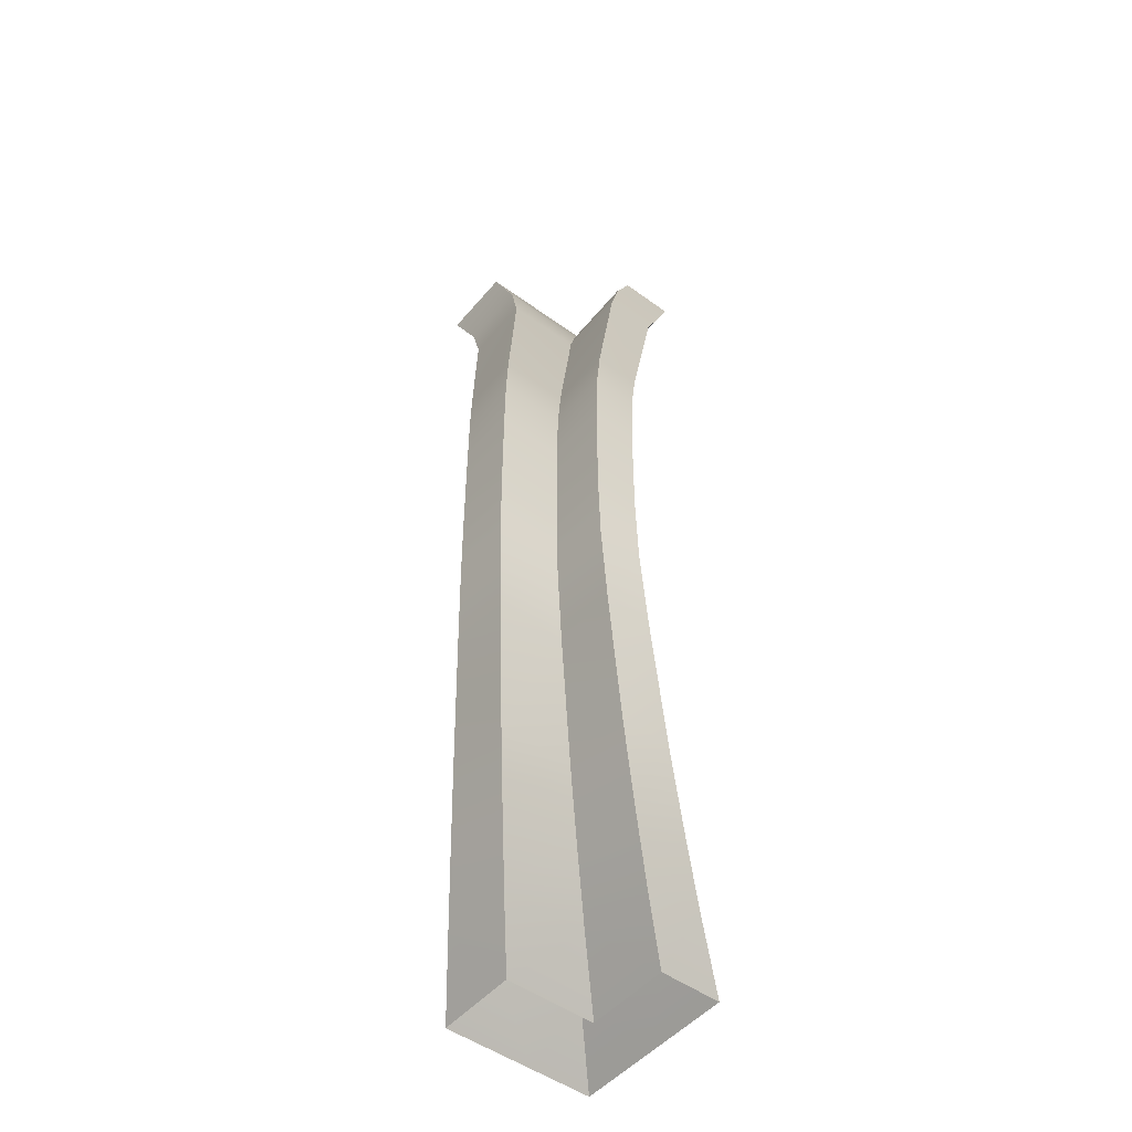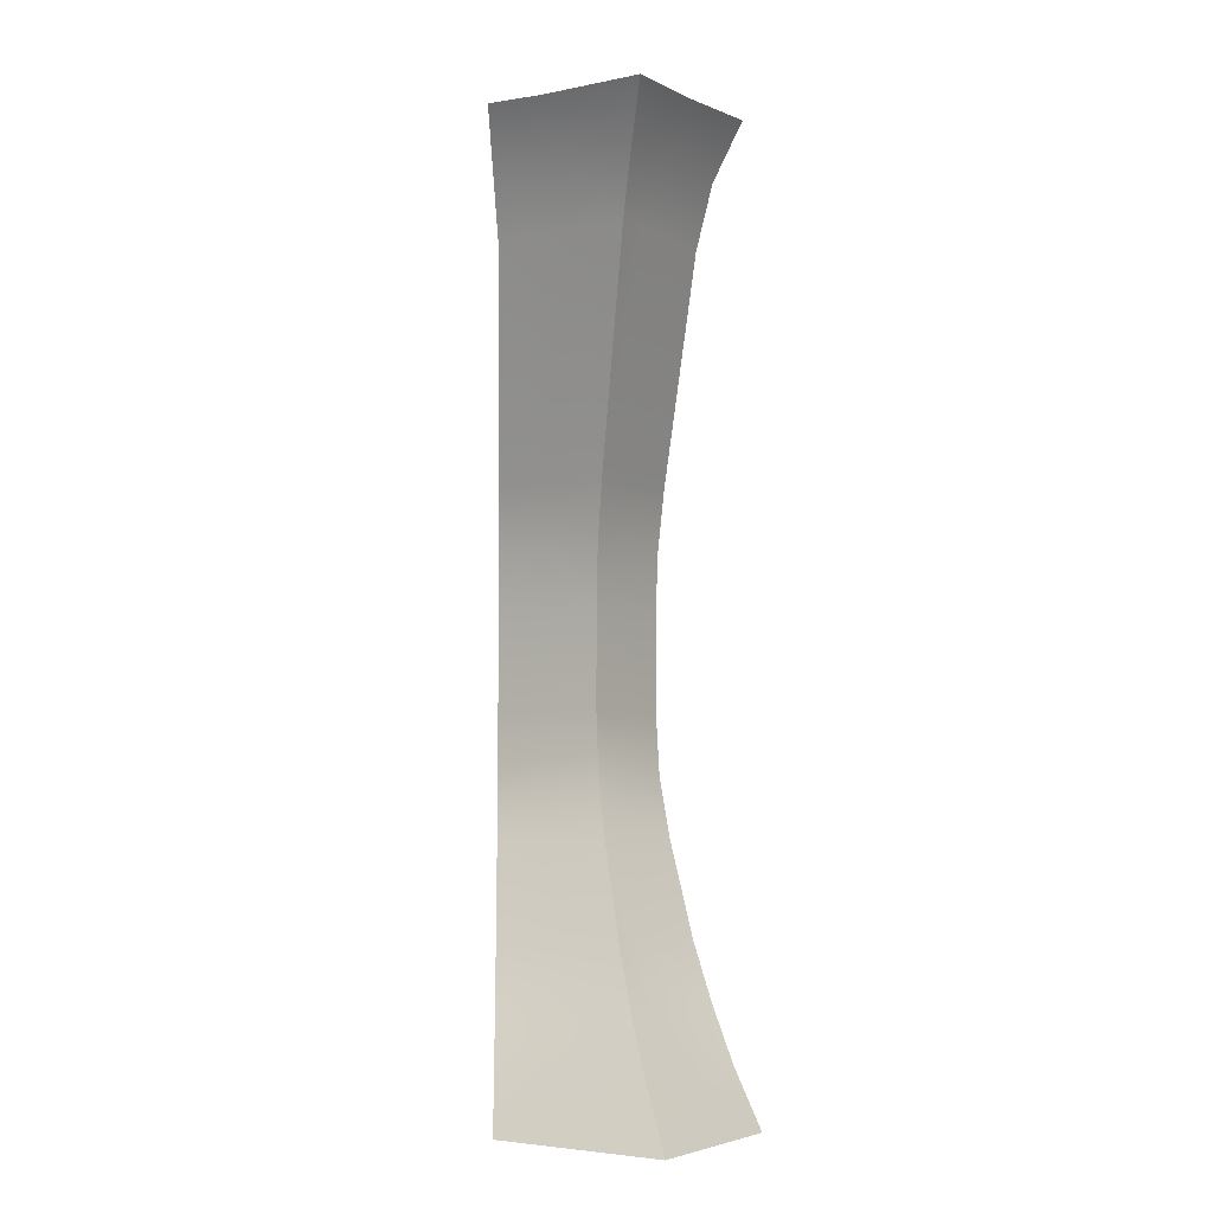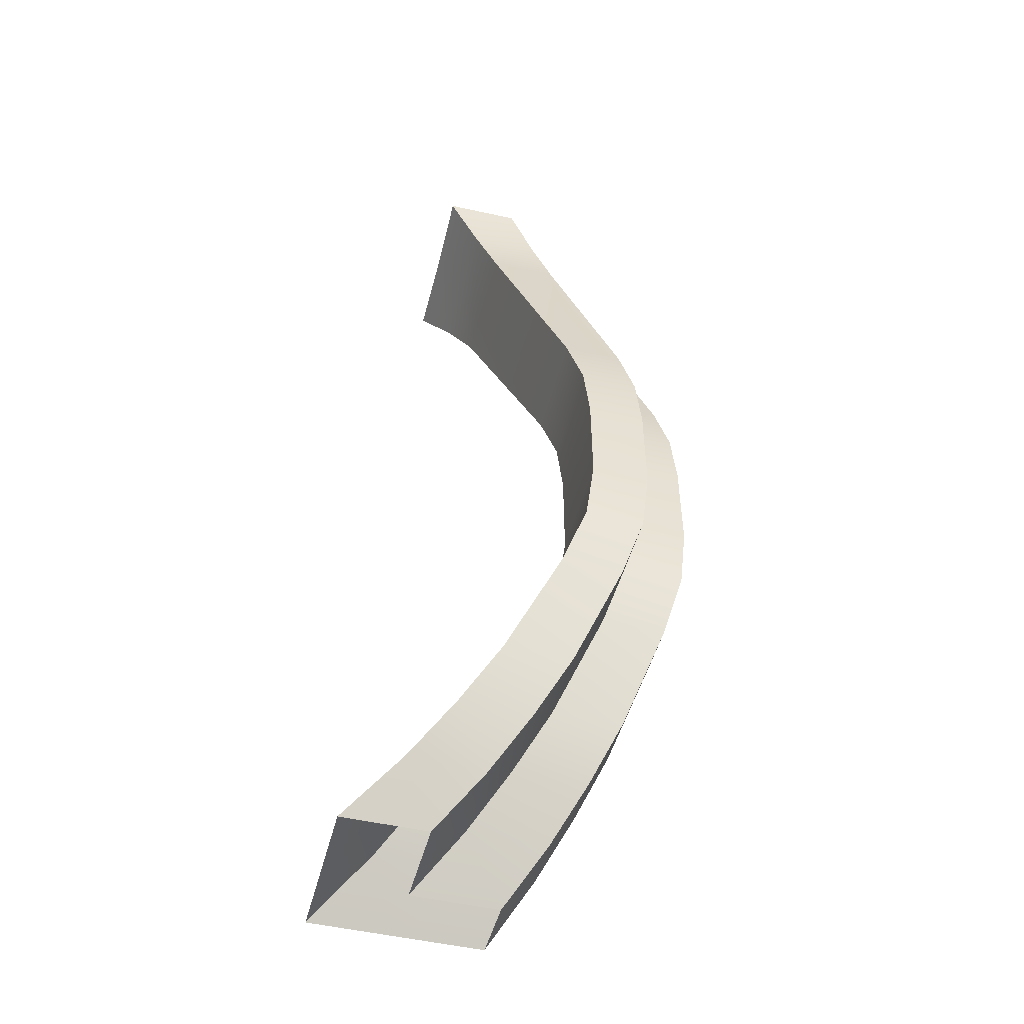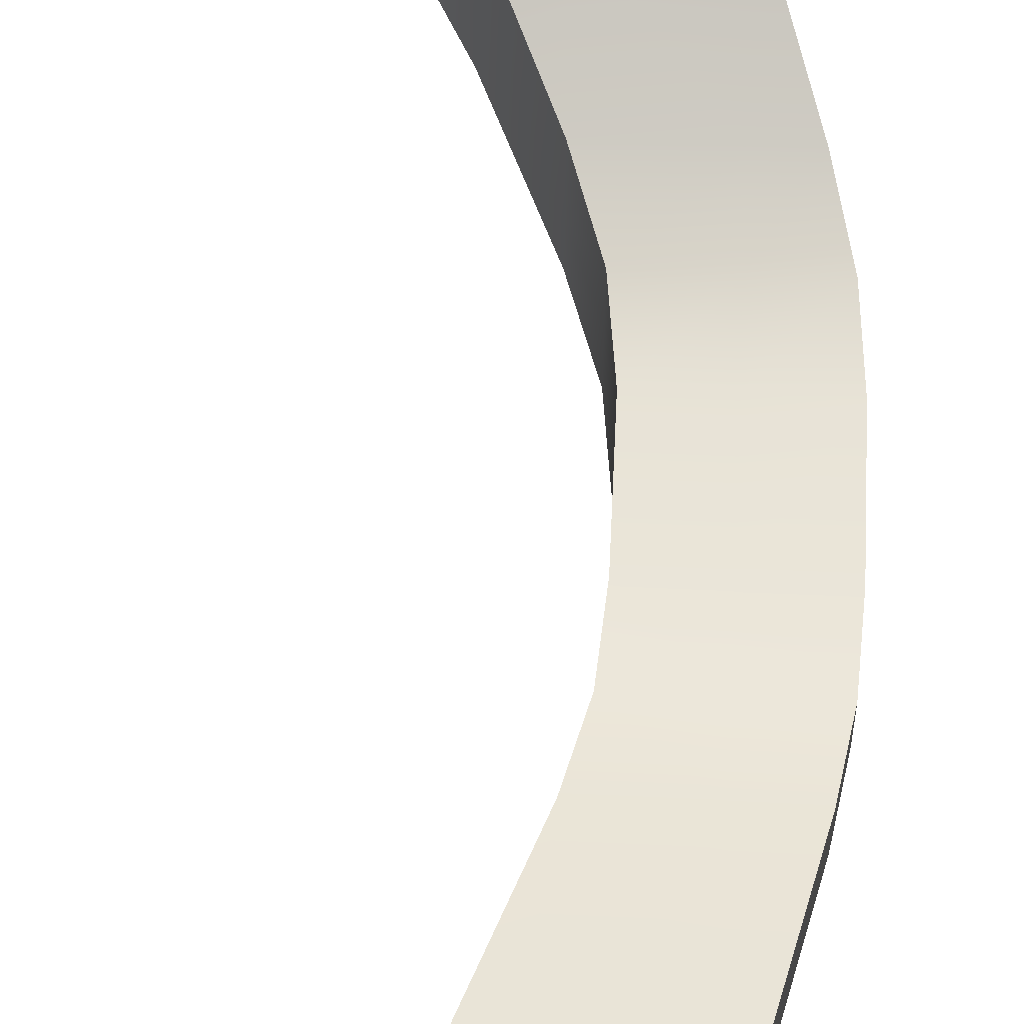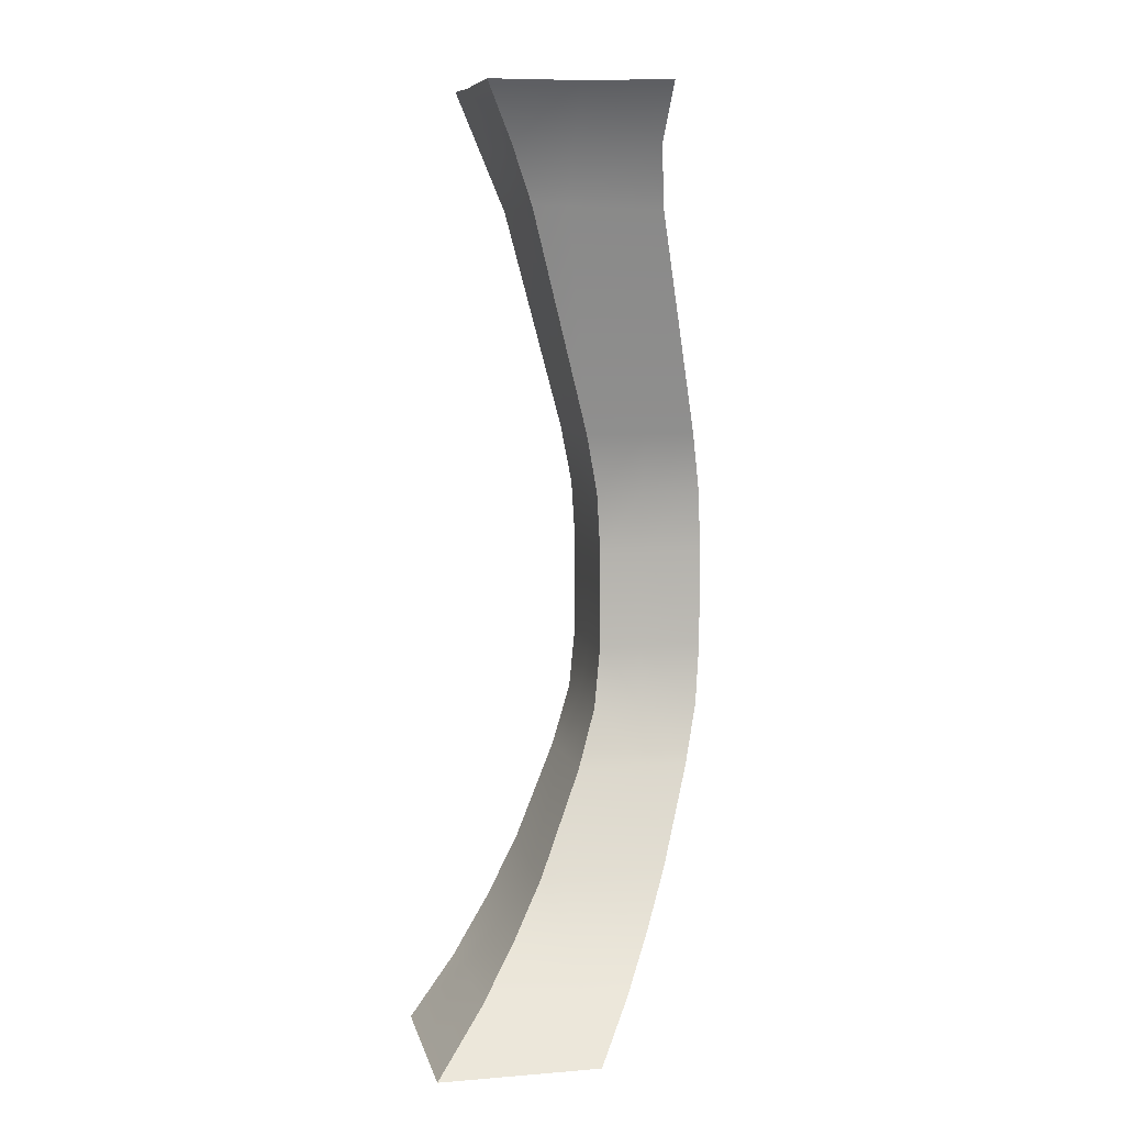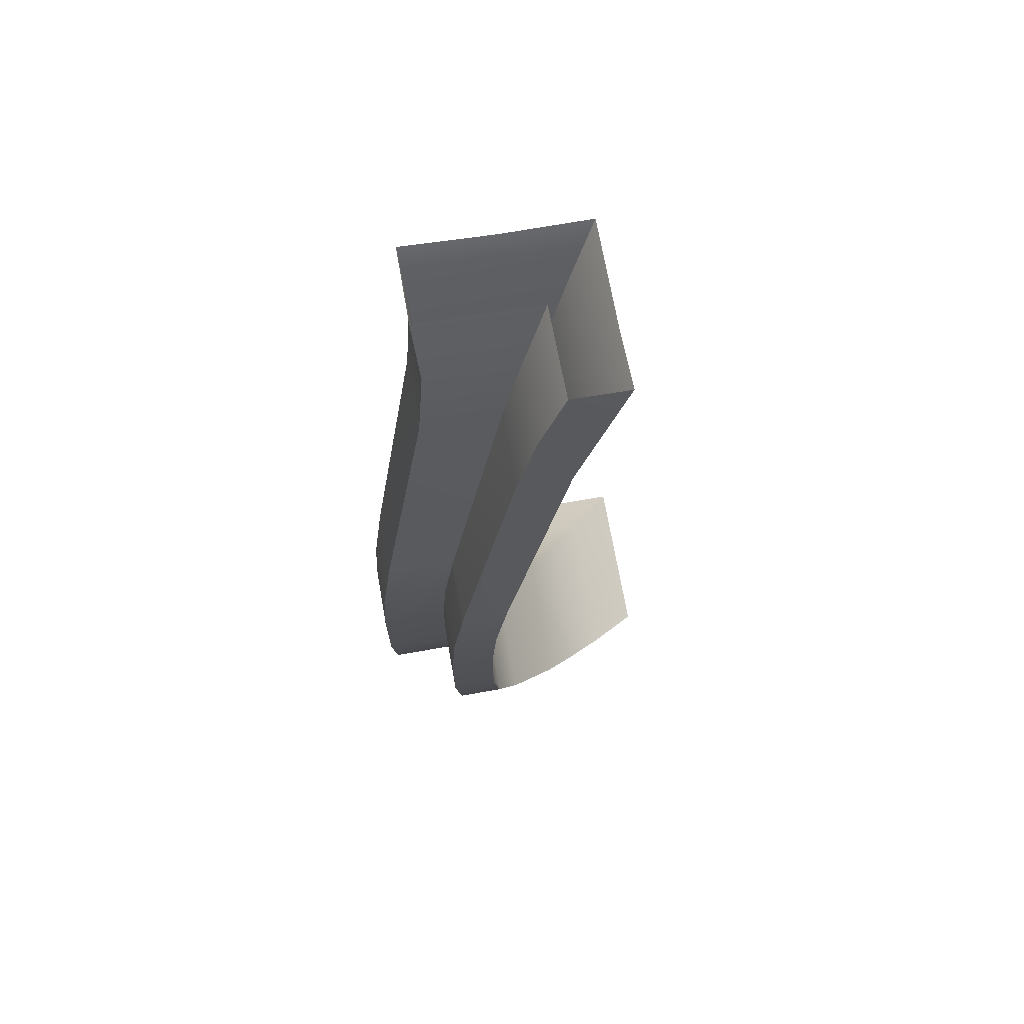
<metadata>
{"format":"obj","ext":"obj","renderer":"f3d","projection":"perspective","resolution":1024,"background":"white","views":[{"elev":-49.6,"azim":-128.8,"up":"+Y"},{"elev":-4.2,"azim":33.6,"up":"+Y"},{"elev":-49.4,"azim":165.5,"up":"+Y"},{"elev":60.2,"azim":-177.3,"up":"+Z"},{"elev":8.2,"azim":77.5,"up":"+Y"},{"elev":70.7,"azim":-100.1,"up":"+Y"}]}
</metadata>
<code>
o SM_TableBasse_01.005
v 0.1451 0.3079 0.1741
v 0.1812 0.3308 0.1828
v 0.1558 0.353 0.1931
v 0.1505 0.3311 0.1822
v 0.1729 0.3085 0.1743
v 0.1806 0.3311 0.1478
v 0.1727 0.3076 0.1445
v 0.1993 0.3076 0.1445
v 0.2084 0.3309 0.1478
v 0.2205 0.3529 0.1465
v 0.1913 0.3535 0.1464
v 0.1207 0.1754 0.1603
v 0.1207 0.1755 0.1437
v 0.122 0.1993 0.1453
v 0.1259 0.2227 0.1502
v 0.122 0.1993 0.1621
v 0.1451 0.1993 0.1453
v 0.1498 0.2227 0.1502
v 0.1498 0.2228 0.1248
v 0.1451 0.1993 0.1207
v 0.1655 0.1754 0.1194
v 0.1207 0.1372 0.1437
v 0.1289 0.09049 0.1539
v 0.1228 0.1134 0.1632
v 0.1228 0.1133 0.1463
v 0.1435 0.1371 0.1437
v 0.146 0.1133 0.1463
v 0.146 0.1133 0.1215
v 0.1815 0.03363 0.1831
v 0.1639 0.01376 0.1975
v 0.1524 0.03366 0.1832
v 0.1523 0.03388 0.2041
v 0.1422 0.05461 0.1704
v 0.1422 0.05457 0.1901
v 0.1695 0.05409 0.1707
v 0.1792 0.03322 0.2032
v 0.1792 0.05353 0.1907
v 0.2241 0.01519 0.1808
v 0.2093 0.03387 0.152
v 0.1816 0.03359 0.1522
v 0.1693 0.05453 0.1416
v 0.1557 0.3526 0.2151
v 0.2199 0.3519 0.1808
v 0.1451 0.3079 0.1942
v 0.1207 0.1374 0.1603
v 0.1435 0.1371 0.1194
v 0.1435 0.1755 0.1437
v 0.1435 0.1755 0.1194
v 0.1533 0.09056 0.1539
v 0.1288 0.09078 0.1716
v 0.1534 0.09041 0.1279
v 0.1768 0.09079 0.1277
v 0.2117 -0.004806 0.2145
v 0.1635 0.01437 0.2197
v 0.1776 -0.004806 0.2145
v 0.1776 -0.004806 0.2393
v 0.2445 -0.004806 0.2393
v 0.2241 0.01519 0.2189
v 0.195 0.01418 0.1971
v 0.1955 0.01363 0.1642
v 0.2117 -0.004806 0.1782
v 0.2249 0.01443 0.1636
v 0.2445 -0.004806 0.1782
v 0.1908 0.3525 0.1928
v 0.1683 0.1134 0.1437
v 0.1655 0.1755 0.1437
v 0.1655 0.1374 0.1194
v 0.1954 0.05448 0.1416
v 0.1684 0.1134 0.1632
v 0.1655 0.1372 0.1437
v 0.1684 0.1134 0.1215
v 0.1792 0.3087 0.1945
v 0.1504 0.3303 0.2047
v 0.1792 0.331 0.2031
v 0.209 0.3306 0.2038
v 0.1792 0.3519 0.2147
v 0.1997 0.3087 0.1945
v 0.1727 0.2225 0.1675
v 0.2199 0.3519 0.2147
v 0.2083 0.331 0.1808
v 0.1435 0.1993 0.1621
v 0.1259 0.2226 0.1675
v 0.1435 0.1755 0.1603
v 0.1673 0.1993 0.1621
v 0.1435 0.2225 0.1675
v 0.1435 0.09093 0.1715
v 0.1435 0.1134 0.1631
v 0.1655 0.1372 0.1603
v 0.1767 0.09093 0.1437
v 0.1792 0.01519 0.2189
v 0.2092 0.0338 0.204
v 0.2117 -0.004806 0.2393
v 0.1959 0.05353 0.1907
v 0.1767 0.09093 0.1715
v 0.2445 -0.004806 0.2145
v 0.2084 0.03322 0.1808
v 0.1959 0.05353 0.1808
v 0.1435 0.1372 0.1603
v 0.1655 0.1755 0.1603
v 0.1673 0.1993 0.1437
v 0.1673 0.1993 0.1207
v 0.1727 0.2225 0.1437
v 0.1997 0.3087 0.1808
v 0.1727 0.2226 0.1247
f 1 44 4
f 73 4 44
f 4 73 3
f 42 3 73
f 2 3 64
f 2 4 3
f 5 4 2
f 5 1 4
f 6 2 11
f 64 11 2
f 7 5 6
f 2 6 5
f 44 72 73
f 103 8 9
f 10 43 9
f 9 11 10
f 9 6 11
f 8 6 9
f 8 7 6
f 17 15 18
f 17 14 15
f 47 14 17
f 47 13 14
f 13 12 14
f 16 14 12
f 14 16 15
f 82 15 16
f 20 17 19
f 18 19 17
f 48 47 20
f 17 20 47
f 101 19 104
f 101 20 19
f 21 20 101
f 21 48 20
f 27 25 26
f 22 26 25
f 25 27 23
f 49 23 27
f 24 25 23
f 50 24 23
f 25 45 22
f 24 45 25
f 26 46 28
f 27 26 28
f 27 28 51
f 49 27 51
f 71 28 67
f 46 67 28
f 28 71 51
f 52 51 71
f 33 35 31
f 29 31 35
f 31 29 30
f 59 30 29
f 32 30 54
f 32 31 30
f 34 31 32
f 34 33 31
f 29 35 40
f 35 41 40
f 59 29 60
f 29 40 60
f 36 54 90
f 37 34 32
f 38 62 96
f 68 97 39
f 41 68 40
f 39 40 68
f 40 39 60
f 62 60 39
f 5 18 1
f 15 1 18
f 1 82 44
f 82 1 15
f 44 85 72
f 7 18 5
f 18 7 19
f 103 102 8
f 8 104 7
f 19 7 104
f 13 47 22
f 26 22 47
f 13 45 12
f 45 13 22
f 26 47 46
f 48 46 47
f 21 67 48
f 46 48 67
f 49 33 23
f 35 33 49
f 34 50 33
f 23 33 50
f 37 86 34
f 35 49 41
f 51 41 49
f 52 89 68
f 52 41 51
f 68 41 52
f 59 55 30
f 53 55 59
f 56 54 55
f 30 55 54
f 92 90 56
f 54 56 90
f 57 58 92
f 58 57 95
f 53 59 61
f 60 61 59
f 62 38 63
f 38 95 63
f 62 61 60
f 63 61 62
f 89 52 65
f 70 88 65
f 88 70 99
f 70 67 66
f 67 70 71
f 50 34 86
f 87 50 86
f 88 87 69
f 69 87 86
f 89 97 68
f 65 69 89
f 69 65 88
f 65 71 70
f 71 65 52
f 74 73 72
f 73 74 42
f 76 42 74
f 72 77 74
f 72 78 77
f 75 74 77
f 74 75 76
f 79 76 75
f 77 103 80
f 77 78 103
f 75 77 80
f 75 80 43
f 79 75 43
f 80 103 9
f 80 9 43
f 12 83 16
f 12 45 83
f 85 82 81
f 85 44 82
f 83 99 81
f 99 83 88
f 78 85 84
f 78 72 85
f 69 86 94
f 86 37 94
f 88 98 87
f 88 83 98
f 94 89 69
f 97 89 94
f 36 32 54
f 37 32 36
f 91 90 58
f 90 92 58
f 91 36 90
f 93 36 91
f 93 37 36
f 93 94 37
f 96 91 38
f 91 96 93
f 58 38 91
f 95 38 58
f 97 93 96
f 97 94 93
f 39 96 62
f 96 39 97
f 98 83 45
f 98 45 24
f 87 24 50
f 98 24 87
f 66 99 70
f 99 66 100
f 100 101 104
f 100 66 101
f 66 21 101
f 21 66 67
f 84 100 102
f 84 99 100
f 78 84 102
f 102 103 78
f 104 8 102
f 102 100 104
f 81 16 83
f 16 81 82
f 81 84 85
f 84 81 99

</code>
